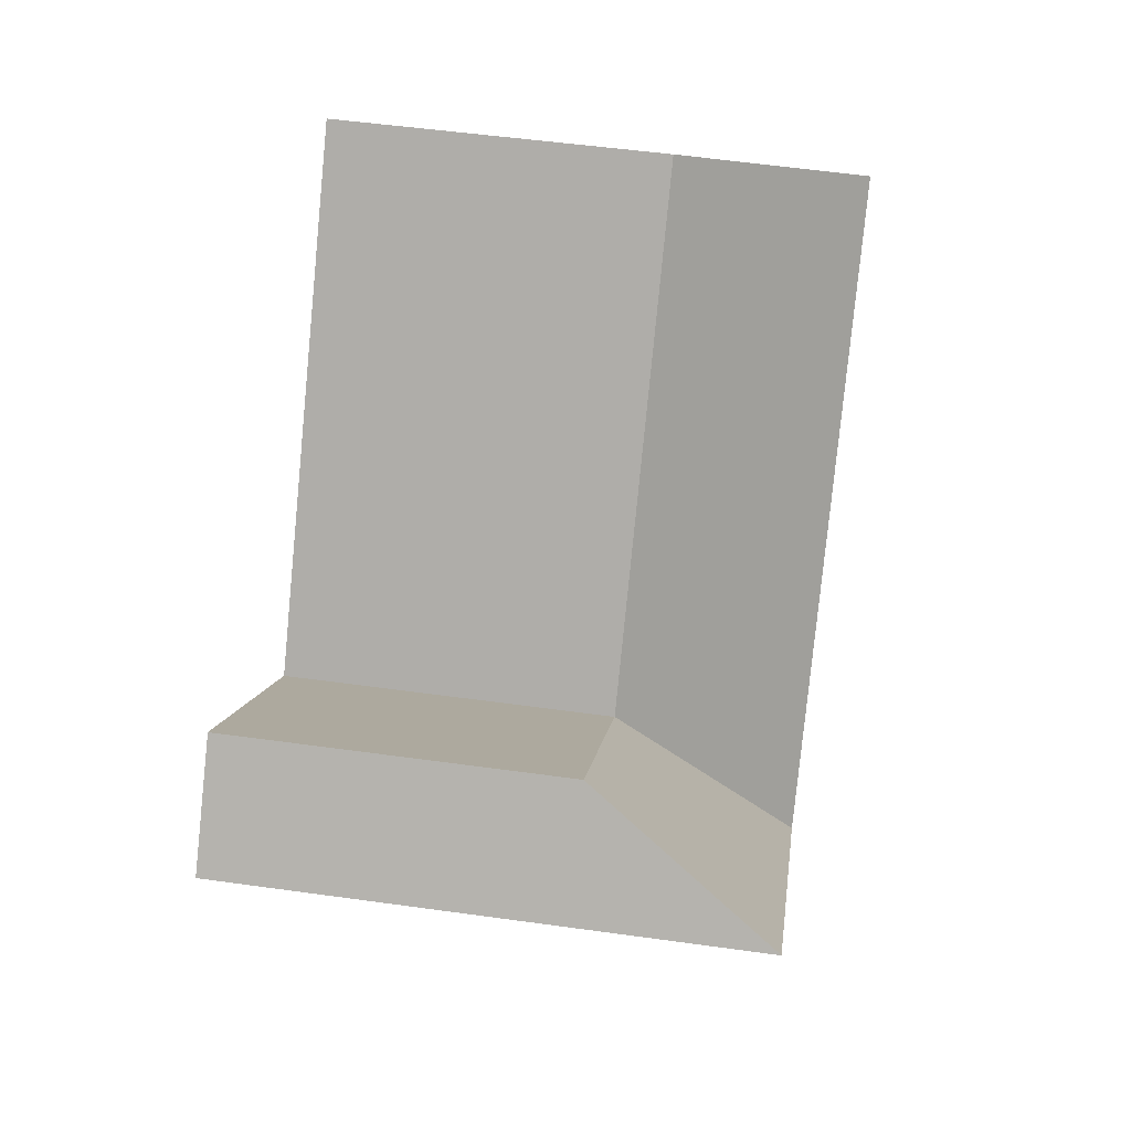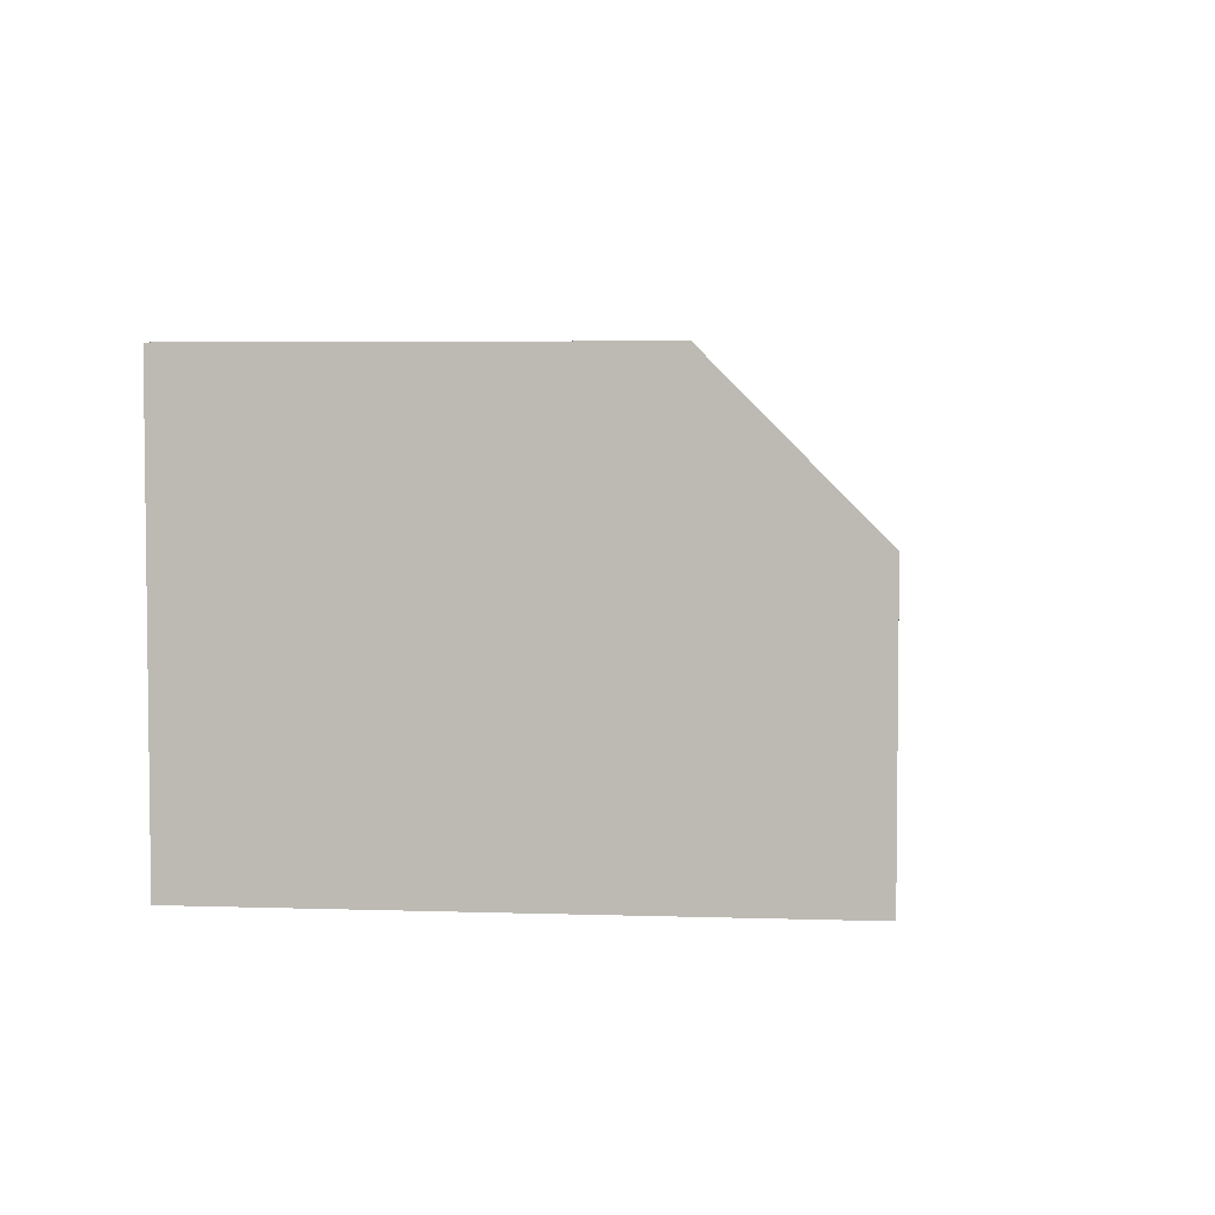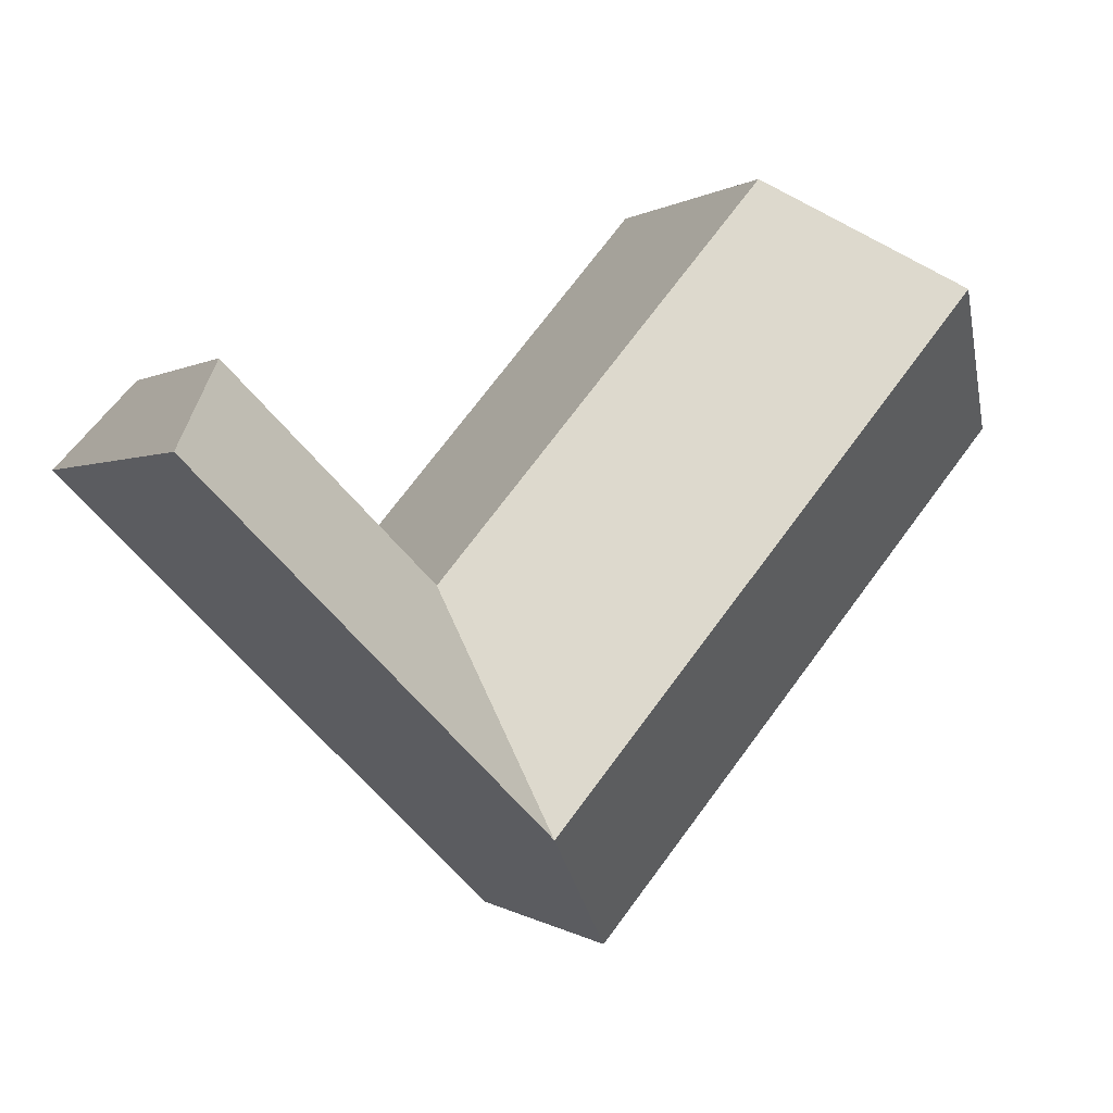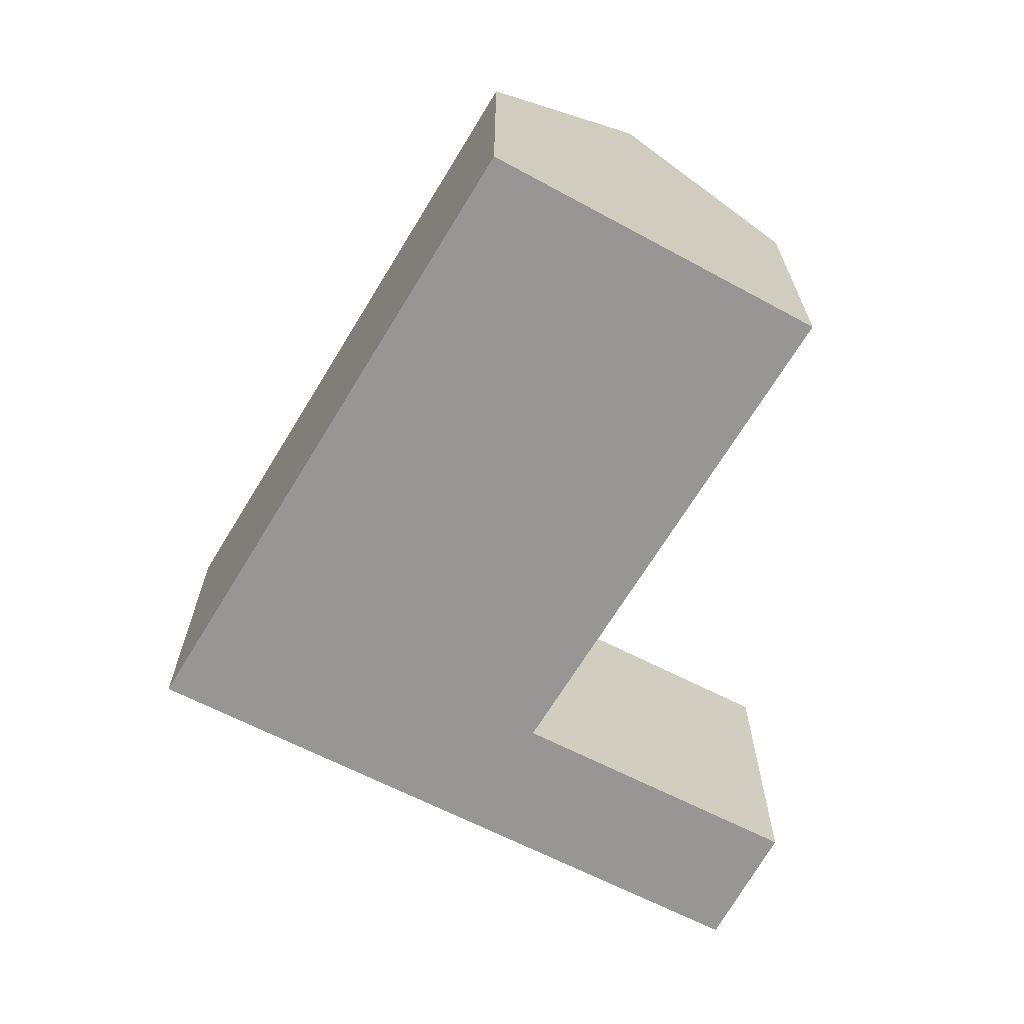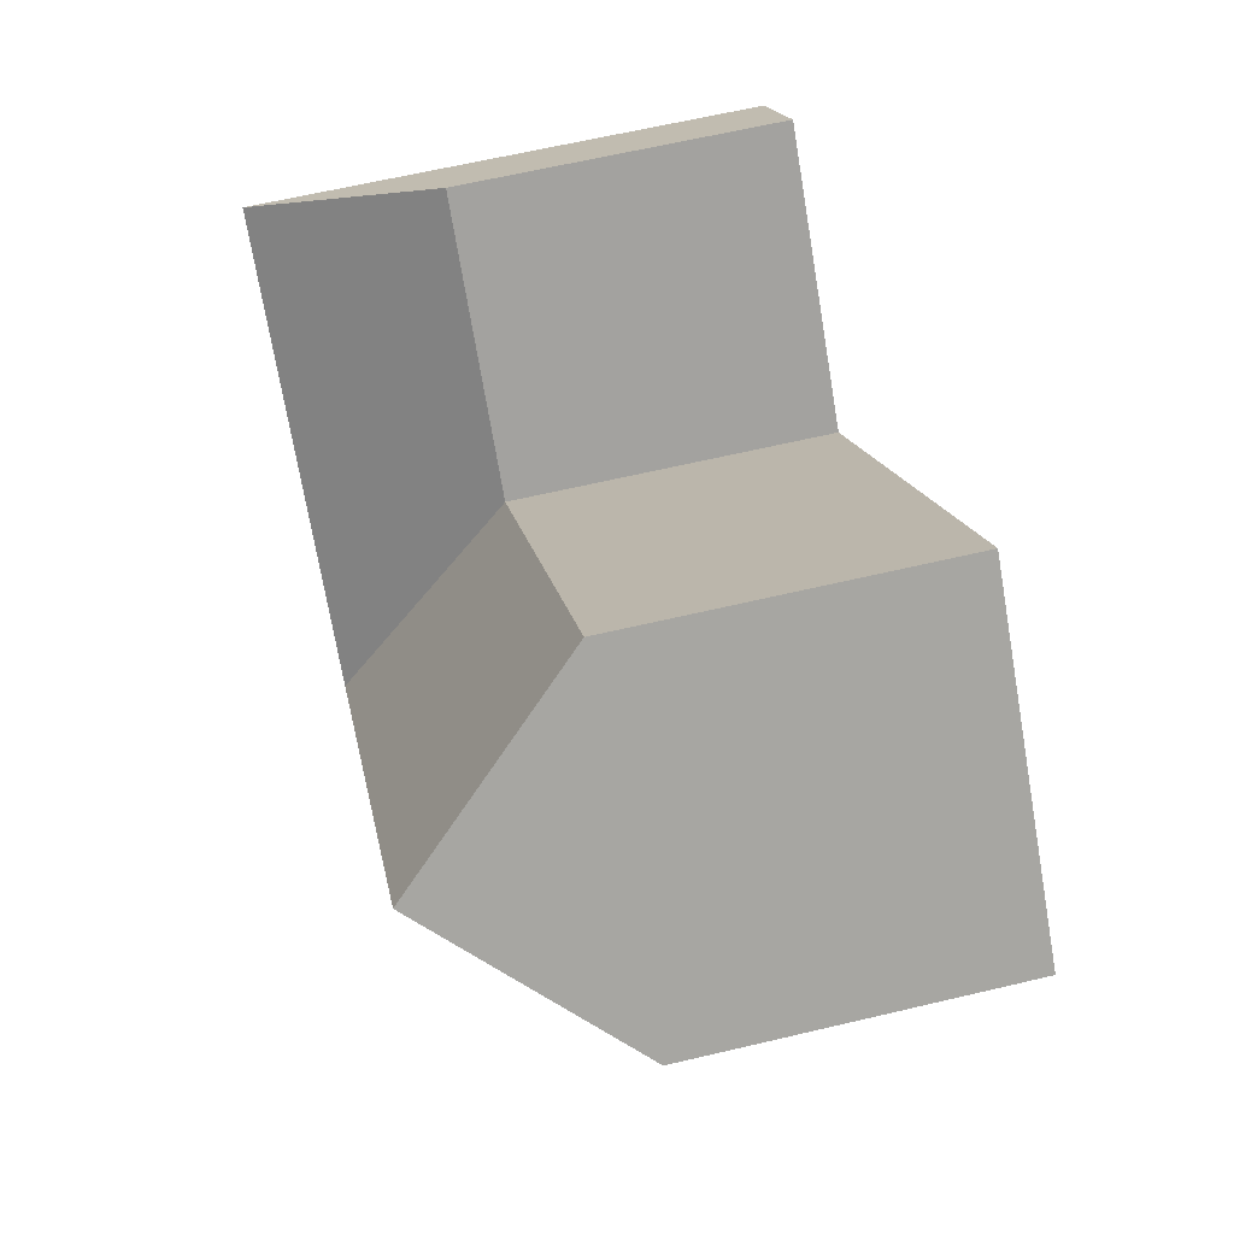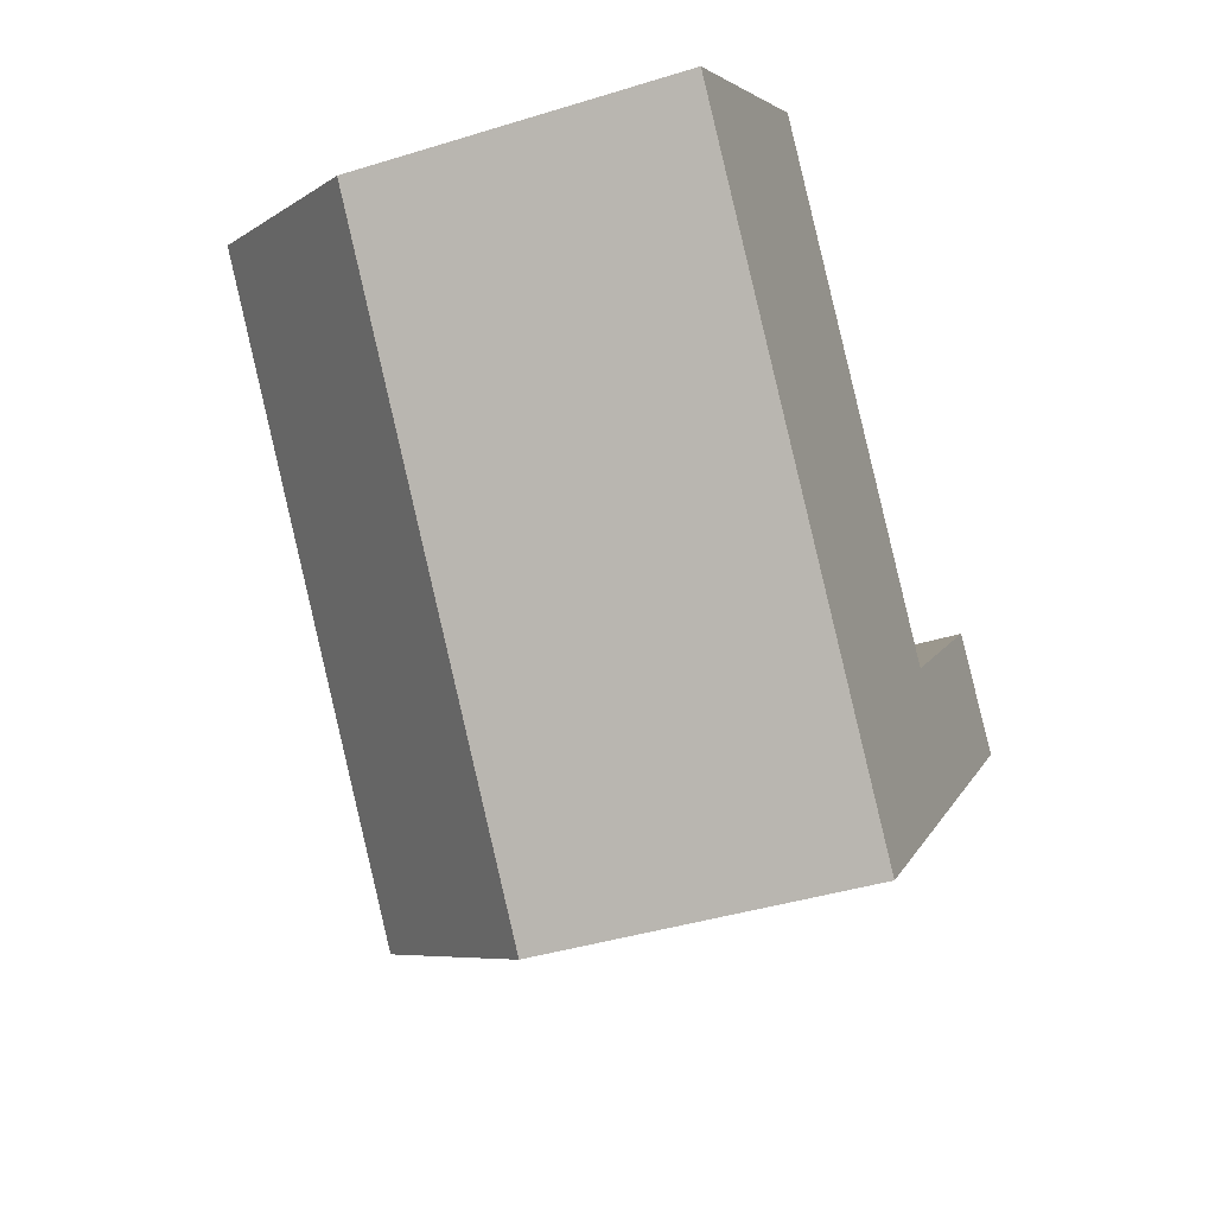
<metadata>
{"format":"obj","ext":"obj","renderer":"f3d","projection":"perspective","resolution":1024,"background":"white","views":[{"elev":51.7,"azim":98.6,"up":"+Z"},{"elev":4.5,"azim":141.6,"up":"+Y"},{"elev":0.1,"azim":157.1,"up":"+Z"},{"elev":-67.9,"azim":-71.5,"up":"+Y"},{"elev":64.0,"azim":-103.4,"up":"+Z"},{"elev":-40.7,"azim":-69.3,"up":"+Z"}]}
</metadata>
<code>
v  16.26 8.637 -4.311
v  24.3 13.49 -1.211
v  18.49 13.49 -6.947
v  21.96 8.637 1.307
v  15.05 13.49 -10.34
v  9.383 8.637 -11.1
v  12.82 13.49 -7.704
v  11.61 8.637 -13.73
v  0.0001843 8.637 -0.0002737
v  3.525 13.49 3.29
v  7.05 8.637 6.581
v  18.49 4.254e-16 -6.947
v  24.3 7.412e-17 -1.21
v  21.96 -8.006e-17 1.307
v  16.26 2.64e-16 -4.311
v  11.61 8.408e-16 -13.73
v  9.383 6.794e-16 -11.1
v  0 0 0
v  7.05 -4.03e-16 6.581
g defaultobject
f 1 2 3
f 2 1 4
f 5 6 7
f 6 5 8
f 5 1 3
f 5 7 1
f 7 9 10
f 9 7 6
f 1 10 11
f 10 1 7
f 12 2 13
f 2 12 3
f 13 4 14
f 4 13 2
f 4 15 14
f 15 4 1
f 6 16 17
f 16 6 8
f 8 12 16
f 12 8 3
f 3 8 5
f 11 18 19
f 18 11 9
f 9 11 10
f 9 17 18
f 17 9 6
f 15 11 19
f 11 15 1
f 13 15 12
f 15 13 14
f 12 17 16
f 17 12 15
f 18 15 19
f 15 18 17

</code>
